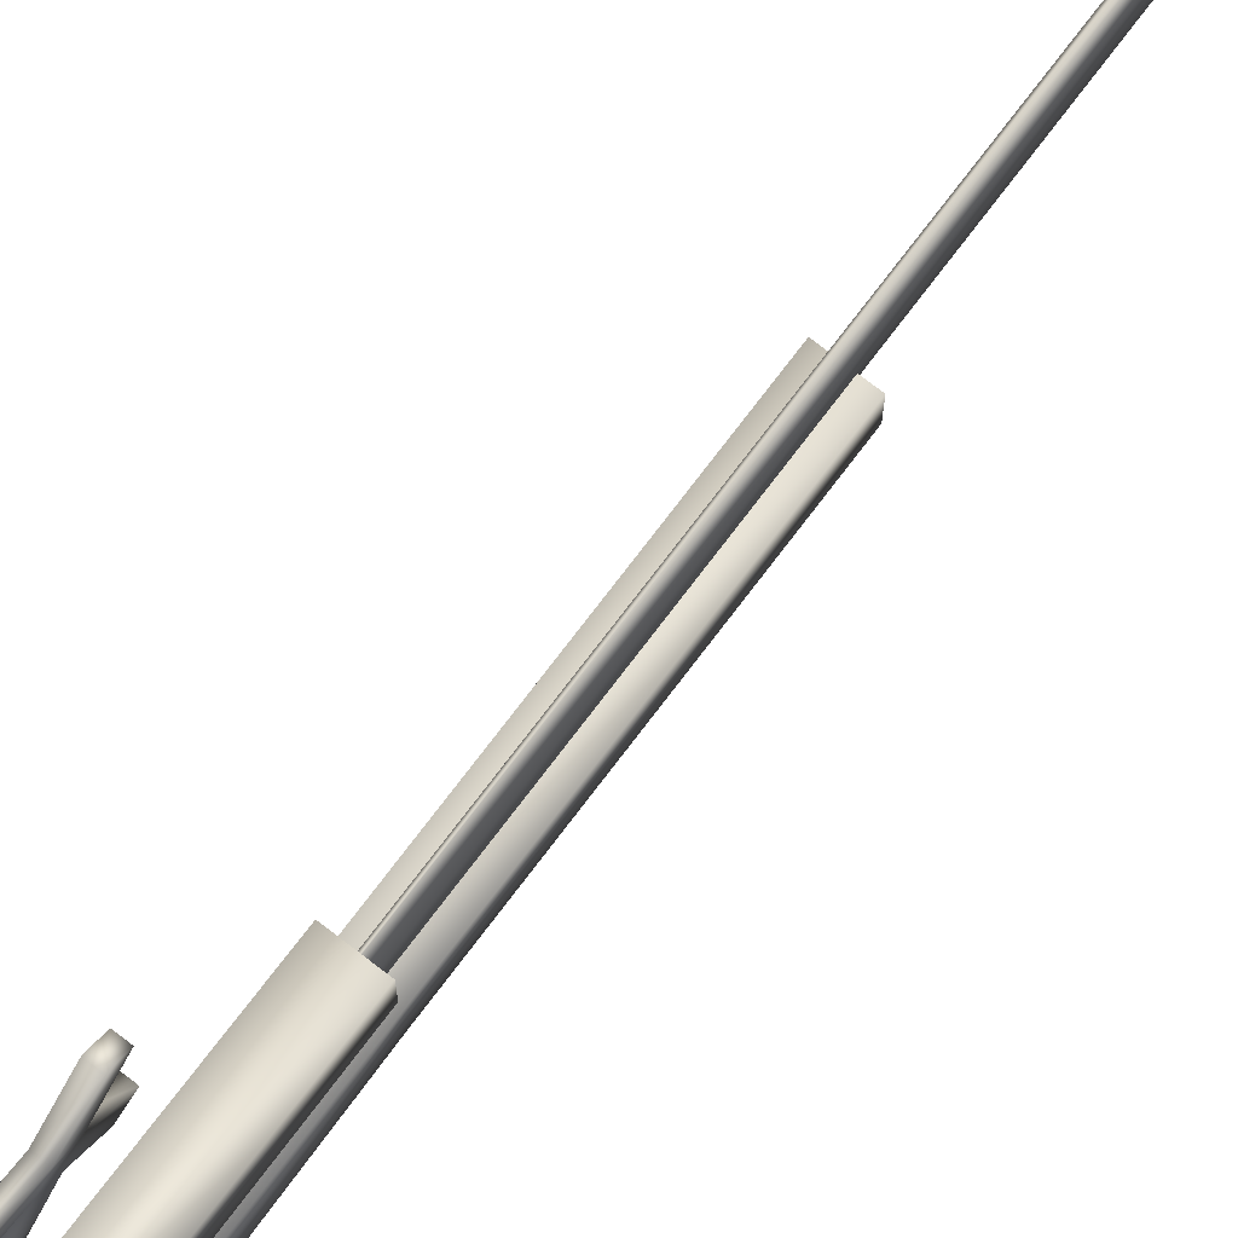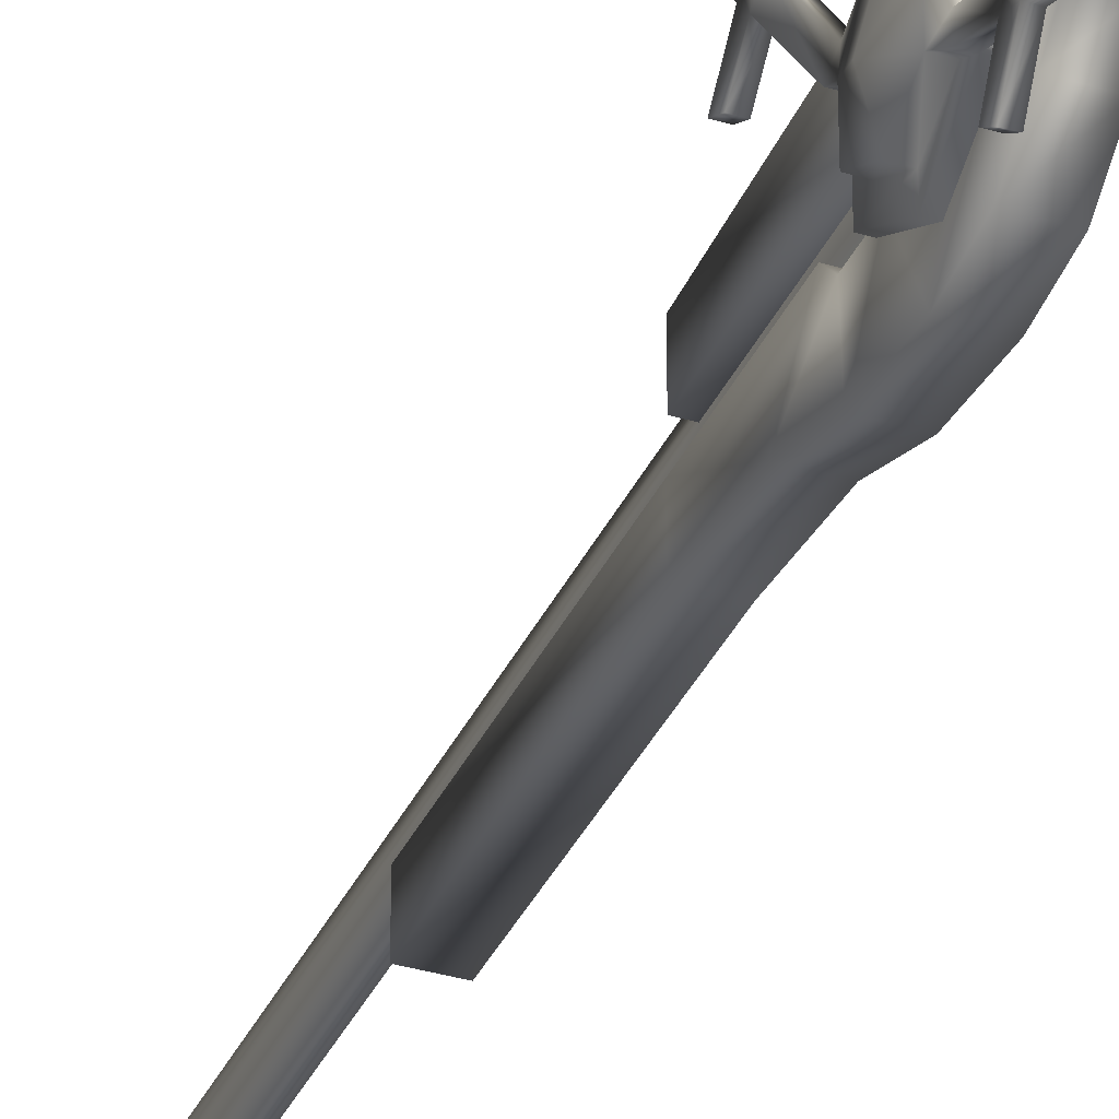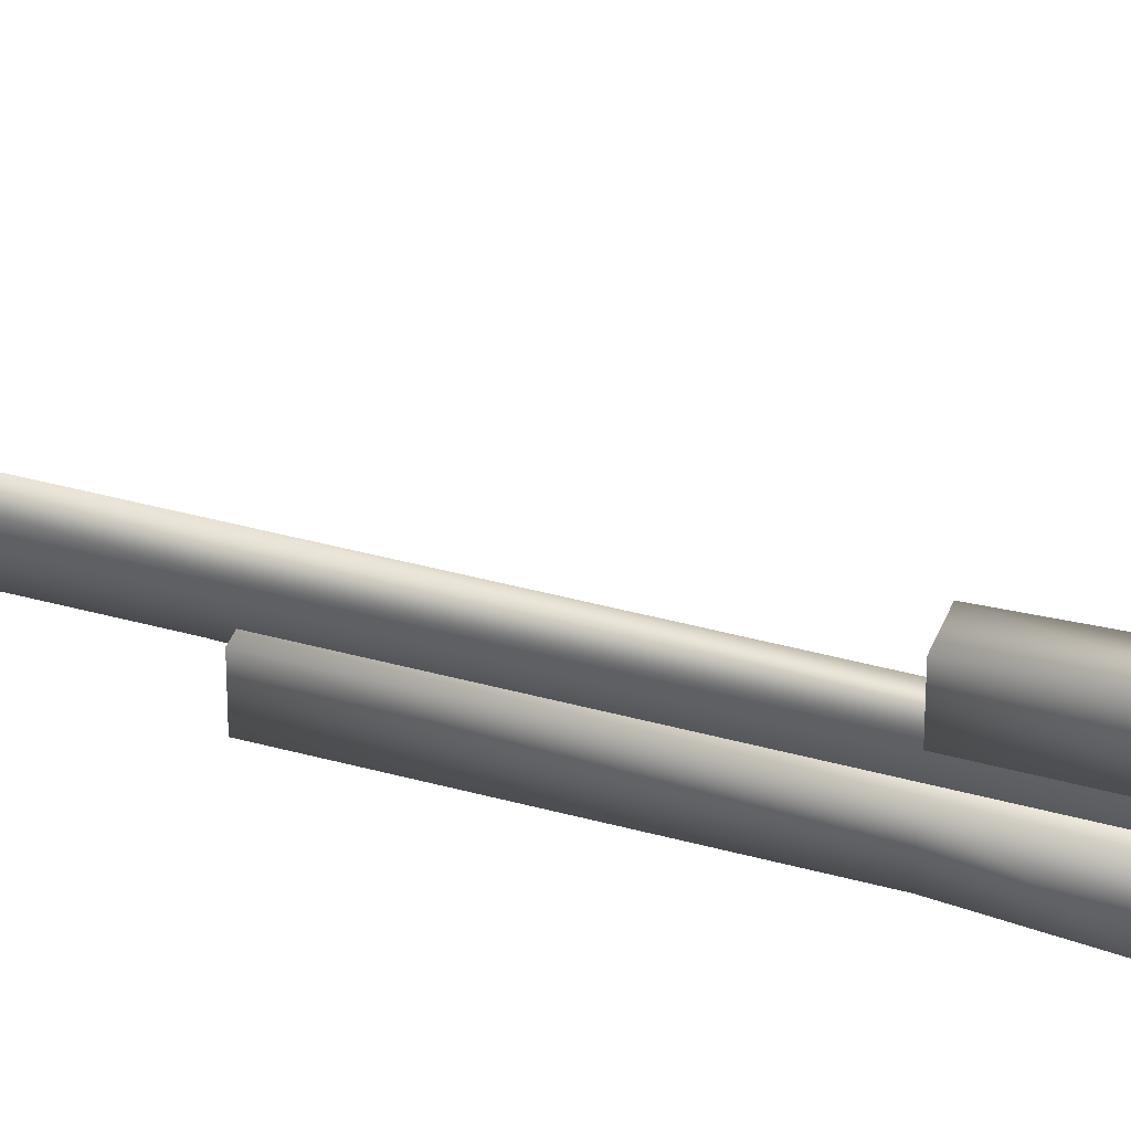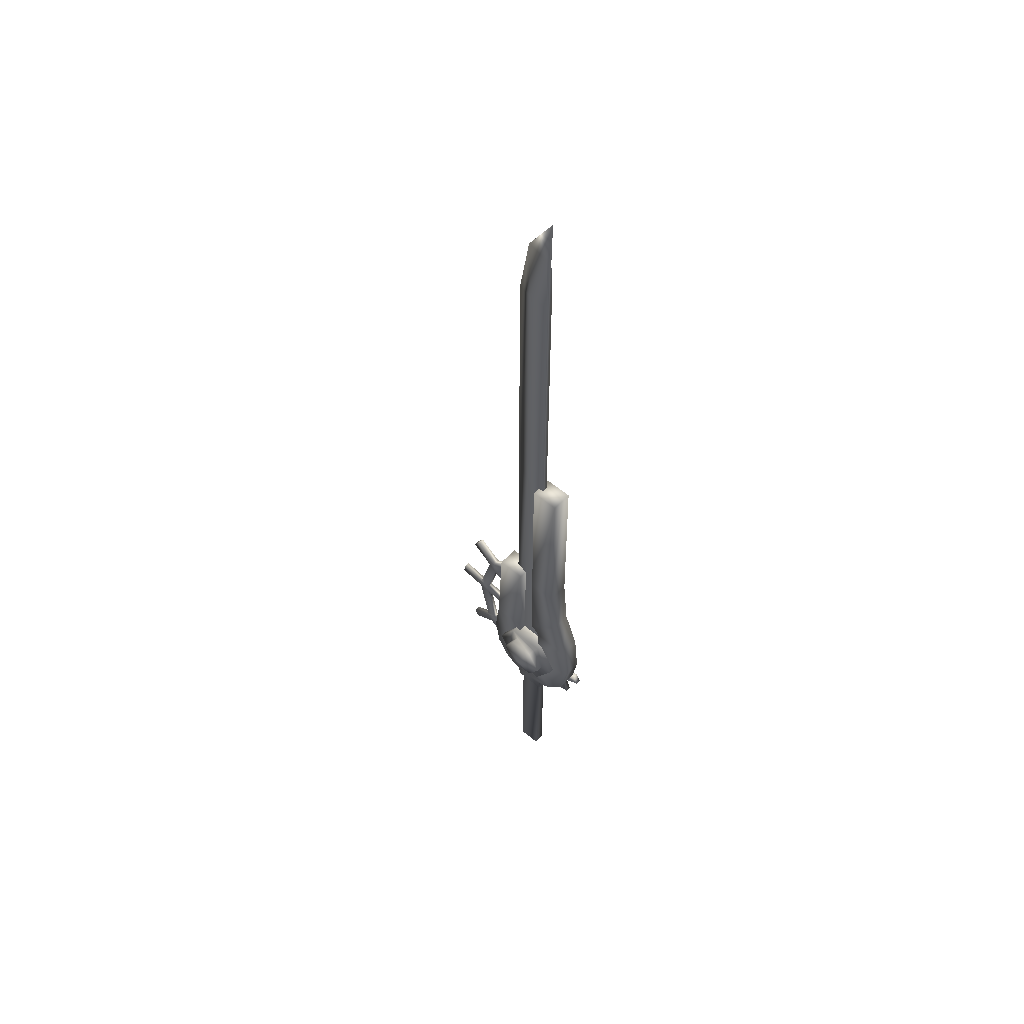
<metadata>
{"format":"obj","ext":"obj","renderer":"f3d","projection":"perspective","resolution":1024,"background":"white","views":[{"elev":78.0,"azim":37.5,"up":"+Z"},{"elev":-35.0,"azim":-21.9,"up":"+Z"},{"elev":39.2,"azim":-70.8,"up":"+Z"},{"elev":55.2,"azim":131.7,"up":"+Y"}]}
</metadata>
<code>
o MDL_w21kt07_bod00
v -0.0088 0.1153 -0.0162
v 0.0094 0.1153 0.0194
v -0.0088 0.1153 0.0194
v 0.0094 0.1153 -0.0162
v -0.0169 0.9978 -0.0512
v 0.0175 0.9978 -0.0056
v 0.0175 0.9978 -0.0512
v -0.0169 0.9978 -0.0056
v -0.0125 0.3572 -0.0231
v -0.0144 0.3791 0.0262
v -0.0144 0.3791 -0.0244
v -0.0125 0.3572 0.0262
v -0.0088 0.3522 -0.0162
v -0.0088 0.3522 0.0194
v 0.015 0.3791 0.0262
v 0.0125 0.3572 0.0262
v 0.0094 0.3522 0.0194
v 0.015 0.3791 -0.0244
v 0.0125 0.3572 -0.0231
v 0.0094 0.3522 -0.0162
v -0.0169 0.3997 0.0525
v -0.0169 0.3997 -0.0531
v 0.0175 0.3997 0.0525
v 0.0175 0.3997 -0.0531
v -0.0169 0.4284 -0.0237
v -0.0169 0.4284 0.0244
v -0.0169 0.4372 -0.0819
v -0.0169 0.4372 0.0756
v 0.0175 0.4372 0.0756
v 0.0175 0.4284 -0.0237
v 0.0175 0.4372 -0.0819
v 0.0175 0.4284 0.0244
v 0.0175 0.4772 0.0512
v -0.0169 0.4772 0.0512
v -0.0169 0.4891 0.0831
v 0.0175 0.4891 0.0831
v 0.0175 0.4891 -0.09
v 0.0175 0.4772 -0.0481
v 0.0175 0.5222 -0.0219
v -0.0169 0.4891 -0.09
v -0.0169 0.5484 0.0756
v -0.0169 0.5253 0.0213
v -0.0169 0.5484 0.0213
v -0.0169 0.7159 0.0675
v -0.0169 0.7159 0.0213
v 0.0175 0.5484 0.0756
v -0.0169 0.5597 -0.0831
v 0.0175 0.5597 -0.0831
v -0.0169 0.7178 -0.0056
v -0.0169 0.6253 -0.0594
v -0.0169 0.5784 -0.0056
v -0.0169 0.7178 -0.0512
v 0.0175 0.7159 0.0675
v 0.0175 0.6253 -0.0594
v 0.0175 0.7178 -0.0056
v 0.0175 0.5784 -0.0056
v 0.0175 0.7178 -0.0512
v 0.0175 0.7159 0.0213
v 0.0175 0.5484 0.0213
v 0.0175 0.5253 0.0213
v -0.0169 0.5628 -0.0219
v -0.0169 0.5222 -0.0219
v -0.0169 0.4772 -0.0481
v 0.0175 0.5628 -0.0219
v 0 0.4809 0.0425
v 0 1.012 0.0425
v 0.005 1.012 0.0188
v -0.005 0.4809 0.0188
v 0.005 0.4809 0.0188
v 0.005 0.4809 -0.0331
v 0.005 1.012 -0.0137
v -0.005 1.012 -0.0137
v 0 1.448 0.0425
v 0.005 1.448 0.0188
v -0.005 1.012 0.0188
v 0.005 1.447 -0.0137
v -0.005 1.447 -0.0137
v 0 1.613 -0.0162
v 0.0025 1.54 -0.0081
v 0 1.548 0.0262
v 0 1.541 -0.015
v -0.005 1.448 0.0188
v -0.005 0.4809 -0.0331
v -0.0019 1.54 -0.0081
v -0.0256 0.4934 0.0519
v -0.0256 0.4772 0.0613
v 0.0262 0.4772 0.0613
v -0.0256 0.5141 0.04
v 0.0262 0.5297 0.0313
v -0.0256 0.5297 -0.0294
v 0.0262 0.5297 -0.0294
v -0.0256 0.4766 -0.06
v -0.0256 0.5297 0.0313
v 0.0262 0.4766 -0.06
v -0.0256 0.4241 -0.0294
v 0.0262 0.4241 -0.0294
v -0.0256 0.4241 -0.0131
v -0.0256 0.4241 0.0156
v 0.0262 0.4241 0.0313
v -0.0256 0.4453 0.0431
v -0.0256 0.4241 0.0313
v -0.0381 0.4772 0.0413
v -0.0381 0.5122 0.0206
v -0.0481 0.4772 0.0006
v -0.0381 0.5122 -0.0194
v -0.0381 0.4766 -0.04
v -0.0381 0.4416 -0.0194
v -0.0381 0.4416 0.0206
v -0.0256 0.5122 -0.0194
v -0.0256 0.5122 0.0206
v -0.0256 0.4766 -0.04
v -0.0256 0.4416 -0.0194
v -0.0356 0.5141 0.04
v -0.0356 0.4934 0.0519
v -0.0262 0.3384 -0.0619
v -0.0356 0.3334 -0.0469
v -0.0356 0.3384 -0.0619
v -0.0262 0.3334 -0.0469
v -0.0262 0.4591 0.0512
v -0.0356 0.4766 0.0613
v -0.0356 0.4591 0.0512
v -0.0356 0.5297 0.0313
v -0.0356 0.4241 -0.0131
v -0.0356 0.4241 0.0156
v -0.0356 0.4241 0.0313
v -0.0356 0.4453 0.0431
v -0.0356 0.4241 -0.0294
v -0.0262 0.3322 0.0419
v -0.0356 0.3359 0.0569
v -0.0356 0.3322 0.0419
v -0.0262 0.3359 0.0569
v -0.0262 0.3816 -0.0275
v -0.0262 0.3891 -0.0425
v -0.0356 0.3816 -0.0275
v -0.0356 0.3891 -0.0425
v -0.0256 0.6203 0.1737
v -0.0356 0.6347 0.1619
v -0.0356 0.6203 0.1737
v -0.0256 0.6347 0.1619
v -0.0356 0.5772 0.1225
v -0.0256 0.5772 0.1225
v -0.0256 0.5916 0.11
v -0.0356 0.5916 0.11
v -0.0356 0.5141 0.2025
v -0.0262 0.4978 0.2056
v -0.0262 0.5141 0.2025
v -0.0356 0.4978 0.2056
v -0.0262 0.5047 0.1419
v -0.0262 0.4884 0.1437
v -0.0356 0.5047 0.1419
v -0.0356 0.4884 0.1437
v -0.0262 0.3866 0.0413
v -0.0356 0.3866 0.0413
v -0.0356 0.3822 0.0269
v -0.0262 0.3822 0.0269
v -0.0262 0.3709 0.0463
v -0.0356 0.3797 0.1787
v -0.0262 0.3666 0.1713
v -0.0262 0.3797 0.1787
v -0.0356 0.3666 0.1713
v -0.0262 0.4334 0.09
v -0.0356 0.4334 0.09
v -0.0356 0.4203 0.0819
v -0.0256 0.4203 0.0819
v -0.0262 0.4253 0.1037
v -0.0262 0.3659 -0.0338
v -0.0262 0.3728 -0.0487
v -0.0356 0.3728 -0.0487
v -0.0356 0.3659 -0.0338
v -0.0356 0.4078 -0.0756
v -0.0262 0.3941 -0.085
v -0.0356 0.3941 -0.0856
v -0.0262 0.4078 -0.0756
v -0.0262 0.3659 0.0319
v -0.0356 0.3659 0.0319
v -0.0356 0.3709 0.0463
v -0.0356 0.4109 0.0969
v -0.0356 0.4253 0.1037
v -0.0256 0.4109 0.0969
v -0.0262 0.4603 0.0988
v -0.0356 0.4603 0.115
v -0.0262 0.4603 0.115
v -0.0356 0.4603 0.0988
v -0.0356 0.3966 0.1194
v -0.0356 0.4109 0.1275
v -0.0256 0.3966 0.1194
v -0.0262 0.4109 0.1275
v -0.0356 0.3878 0.1344
v -0.0356 0.4016 0.1425
v -0.0356 0.3691 0.0887
v -0.0262 0.3553 0.1
v -0.0356 0.3553 0.1
v -0.0262 0.3684 0.0887
v -0.0262 0.4016 0.1425
v -0.0262 0.3872 0.1344
v -0.0356 0.4909 0.1612
v -0.0356 0.5072 0.1594
v -0.0262 0.5072 0.1594
v -0.0262 0.4909 0.1612
v -0.0256 0.6034 0.1244
v -0.0256 0.5884 0.1363
v -0.0256 0.6159 0.0831
v -0.0356 0.6316 0.0919
v -0.0256 0.6316 0.0919
v -0.0356 0.6159 0.0831
v -0.0356 0.5884 0.1363
v -0.0356 0.6034 0.1244
v 0.0487 0.4772 0.0006
v 0.0381 0.5122 0.0206
v 0.0381 0.4772 0.0413
v 0.0381 0.5122 -0.0194
v 0.0381 0.4766 -0.04
v 0.0381 0.4416 -0.0194
v 0.0381 0.4416 0.0206
v 0.0262 0.5122 -0.0194
v 0.0262 0.5122 0.0206
v 0.0262 0.4766 -0.04
v 0.0262 0.4416 -0.0194
v 0.0262 0.4416 0.0213
v 0.0262 0.4772 0.0413
f 1 2 3
f 2 1 4
f 5 6 7
f 6 5 8
f 9 10 11
f 10 9 12
f 13 12 9
f 12 13 14
f 1 14 13
f 14 1 3
f 12 15 10
f 15 12 16
f 14 16 12
f 16 14 17
f 3 17 14
f 17 3 2
f 16 18 15
f 18 16 19
f 17 19 16
f 19 17 20
f 2 20 17
f 20 2 4
f 19 11 18
f 11 19 9
f 20 9 19
f 9 20 13
f 4 13 20
f 13 4 1
f 11 21 22
f 21 11 10
f 10 23 21
f 23 10 15
f 15 24 23
f 24 15 18
f 18 22 24
f 22 18 11
f 22 26 25
f 25 27 22
f 26 22 21
f 21 28 26
f 21 29 28
f 29 21 23
f 30 24 31
f 32 29 23
f 29 32 33
f 24 27 31
f 27 24 22
f 34 26 28
f 28 35 34
f 28 36 35
f 36 28 29
f 37 30 31
f 30 37 38
f 39 38 37
f 24 32 23
f 32 24 30
f 31 40 37
f 40 31 27
f 34 35 41
f 41 42 34
f 42 41 43
f 44 43 41
f 43 44 45
f 35 46 41
f 46 35 36
f 37 47 48
f 47 37 40
f 49 50 51
f 50 49 52
f 8 52 49
f 52 8 5
f 41 53 44
f 53 41 46
f 54 55 56
f 55 54 57
f 48 50 54
f 50 48 47
f 52 54 50
f 54 52 57
f 5 57 52
f 57 5 7
f 45 53 58
f 58 59 45
f 43 45 59
f 59 60 43
f 42 43 60
f 45 44 53
f 58 46 59
f 46 58 53
f 50 47 61
f 61 51 50
f 40 62 47
f 62 40 63
f 25 63 40
f 40 27 25
f 33 46 36
f 60 46 33
f 46 60 59
f 33 36 29
f 55 51 56
f 51 55 49
f 6 49 55
f 49 6 8
f 55 7 6
f 7 55 57
f 54 56 64
f 64 48 54
f 64 39 48
f 56 61 64
f 61 56 51
f 39 37 48
f 62 64 61
f 64 62 39
f 65 67 66
f 66 68 65
f 67 65 69
f 69 70 67
f 71 67 70
f 70 72 71
f 66 74 73
f 73 75 66
f 74 66 67
f 67 71 74
f 76 74 71
f 71 77 76
f 78 80 79
f 79 81 78
f 80 74 79
f 74 80 73
f 82 73 80
f 71 72 77
f 68 66 75
f 75 72 68
f 83 68 72
f 75 73 82
f 82 77 75
f 72 75 77
f 80 84 82
f 84 80 78
f 70 83 72
f 77 84 81
f 84 77 82
f 84 78 81
f 81 76 77
f 76 79 74
f 79 76 81
f 61 47 62
f 85 86 87
f 87 88 85
f 88 87 89
f 90 89 91
f 91 92 90
f 90 93 89
f 92 91 94
f 94 95 92
f 95 94 96
f 96 97 95
f 96 98 97
f 98 96 99
f 100 101 99
f 102 103 104
f 103 105 104
f 105 106 104
f 106 107 104
f 107 108 104
f 108 102 104
f 93 109 110
f 109 93 90
f 90 111 109
f 111 90 92
f 92 112 111
f 112 92 95
f 85 113 114
f 113 85 88
f 110 105 103
f 105 110 109
f 109 106 105
f 106 109 111
f 111 107 106
f 107 111 112
f 115 116 117
f 116 115 118
f 119 120 121
f 120 119 86
f 103 114 113
f 113 122 103
f 103 102 114
f 108 123 124
f 123 108 107
f 125 108 124
f 102 126 121
f 126 102 108
f 120 102 121
f 110 122 93
f 122 110 103
f 107 95 127
f 95 107 112
f 123 107 127
f 128 129 130
f 129 128 131
f 95 132 133
f 132 95 97
f 97 134 132
f 134 97 123
f 123 135 134
f 135 123 127
f 127 133 135
f 133 127 95
f 93 88 89
f 136 137 138
f 137 136 139
f 113 141 140
f 140 122 113
f 113 88 141
f 93 143 142
f 142 88 93
f 93 122 143
f 142 141 88
f 140 143 122
f 114 102 120
f 144 145 146
f 145 144 147
f 86 148 149
f 148 86 85
f 85 150 148
f 150 85 114
f 120 149 151
f 151 114 120
f 120 86 149
f 151 150 114
f 101 98 99
f 124 97 98
f 97 124 123
f 101 153 152
f 152 98 101
f 101 125 153
f 125 154 153
f 154 125 124
f 152 155 98
f 155 152 156
f 124 155 154
f 155 124 98
f 126 108 125
f 87 86 119
f 119 99 87
f 119 100 99
f 126 101 100
f 101 126 125
f 157 158 159
f 158 157 160
f 119 162 161
f 161 100 119
f 119 121 162
f 121 163 162
f 163 121 126
f 161 164 100
f 164 161 165
f 126 164 163
f 164 126 100
f 133 166 167
f 166 133 132
f 134 168 169
f 168 134 135
f 170 171 172
f 171 170 173
f 167 118 115
f 118 167 166
f 166 116 118
f 116 166 169
f 169 117 116
f 117 169 168
f 168 115 117
f 115 168 167
f 174 155 156
f 153 175 176
f 175 153 154
f 174 131 128
f 131 174 156
f 156 129 131
f 129 156 176
f 176 130 129
f 130 176 175
f 175 174 128
f 128 130 175
f 132 154 155
f 154 132 134
f 166 155 174
f 155 166 132
f 134 175 154
f 175 134 169
f 169 174 175
f 174 169 166
f 162 177 178
f 177 162 163
f 179 164 165
f 180 181 182
f 181 180 183
f 152 163 164
f 163 152 153
f 156 164 179
f 164 156 152
f 153 177 163
f 177 153 176
f 176 179 177
f 179 176 156
f 135 173 170
f 173 135 133
f 133 171 173
f 171 133 167
f 168 170 172
f 170 168 135
f 167 172 171
f 172 167 168
f 178 182 181
f 182 178 165
f 161 183 180
f 183 161 162
f 162 181 183
f 181 162 178
f 165 180 182
f 180 165 161
f 178 184 185
f 184 178 177
f 177 179 186
f 186 184 177
f 179 187 186
f 187 179 165
f 165 185 187
f 185 165 178
f 185 188 189
f 188 185 184
f 190 191 192
f 191 190 193
f 186 194 195
f 194 186 187
f 189 160 157
f 160 189 188
f 188 158 160
f 158 188 195
f 195 159 158
f 159 195 194
f 194 157 159
f 157 194 189
f 150 196 197
f 196 150 151
f 149 148 198
f 198 199 149
f 197 147 144
f 147 197 196
f 196 199 145
f 145 147 196
f 199 146 145
f 146 199 198
f 198 144 146
f 144 198 197
f 141 142 200
f 200 201 141
f 202 203 204
f 203 202 205
f 143 206 207
f 206 143 140
f 201 139 136
f 139 201 200
f 200 137 139
f 137 200 207
f 207 138 137
f 138 207 206
f 206 201 136
f 136 138 206
f 187 151 149
f 151 187 185
f 185 196 151
f 196 185 189
f 194 149 199
f 149 194 187
f 189 199 196
f 199 189 194
f 148 140 141
f 140 148 150
f 150 206 140
f 206 150 197
f 198 141 201
f 141 198 148
f 197 201 206
f 201 197 198
f 142 205 202
f 205 142 143
f 200 202 204
f 202 200 142
f 143 203 205
f 203 143 207
f 207 204 203
f 204 207 200
f 184 193 190
f 193 184 186
f 188 190 192
f 190 188 184
f 186 191 193
f 191 186 195
f 195 192 191
f 192 195 188
f 208 209 210
f 209 208 211
f 208 212 211
f 212 208 213
f 208 214 213
f 214 208 210
f 215 89 216
f 89 215 91
f 217 91 215
f 91 217 94
f 218 94 217
f 94 218 96
f 219 96 218
f 96 219 99
f 220 99 219
f 99 220 87
f 89 87 220
f 211 216 209
f 216 211 215
f 212 215 211
f 215 212 217
f 213 217 212
f 217 213 218
f 214 218 213
f 218 214 219
f 220 219 214
f 220 216 89
f 210 216 220
f 220 214 210
f 210 209 216

</code>
